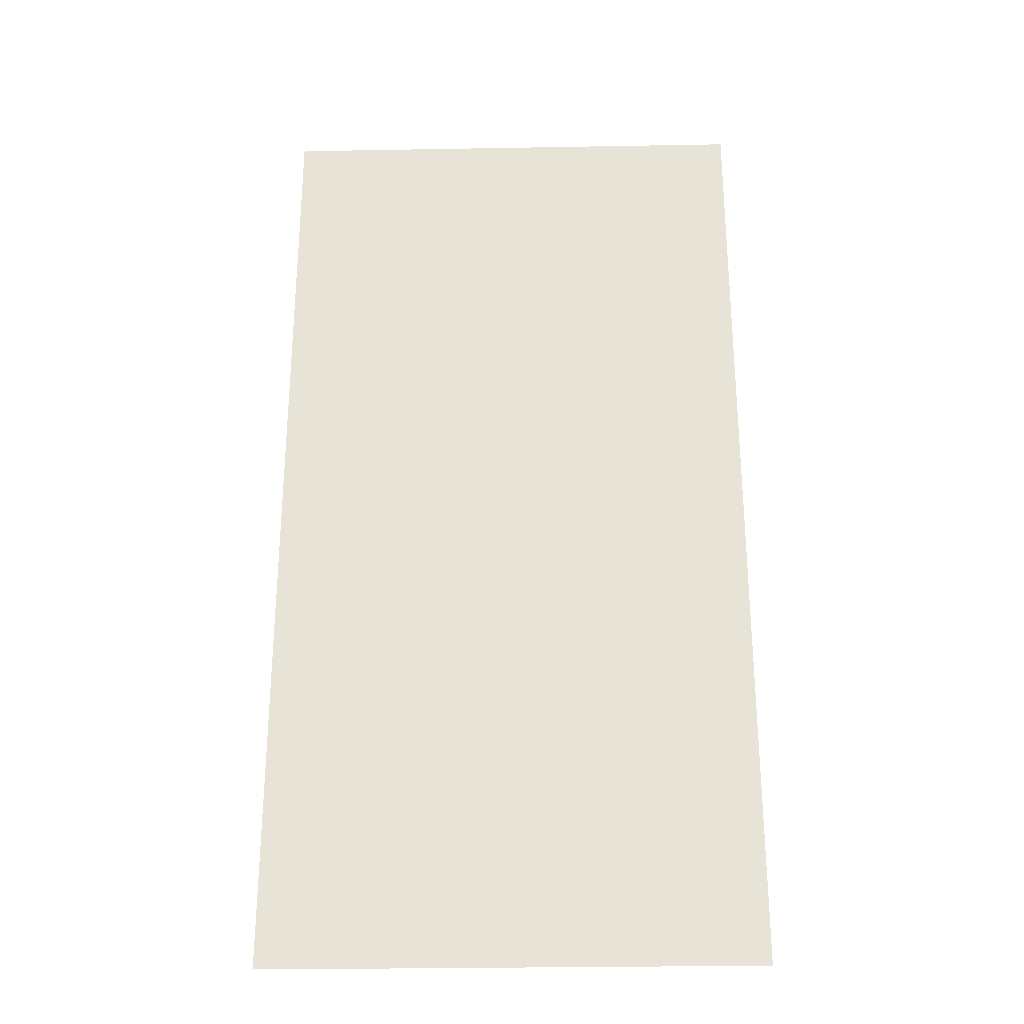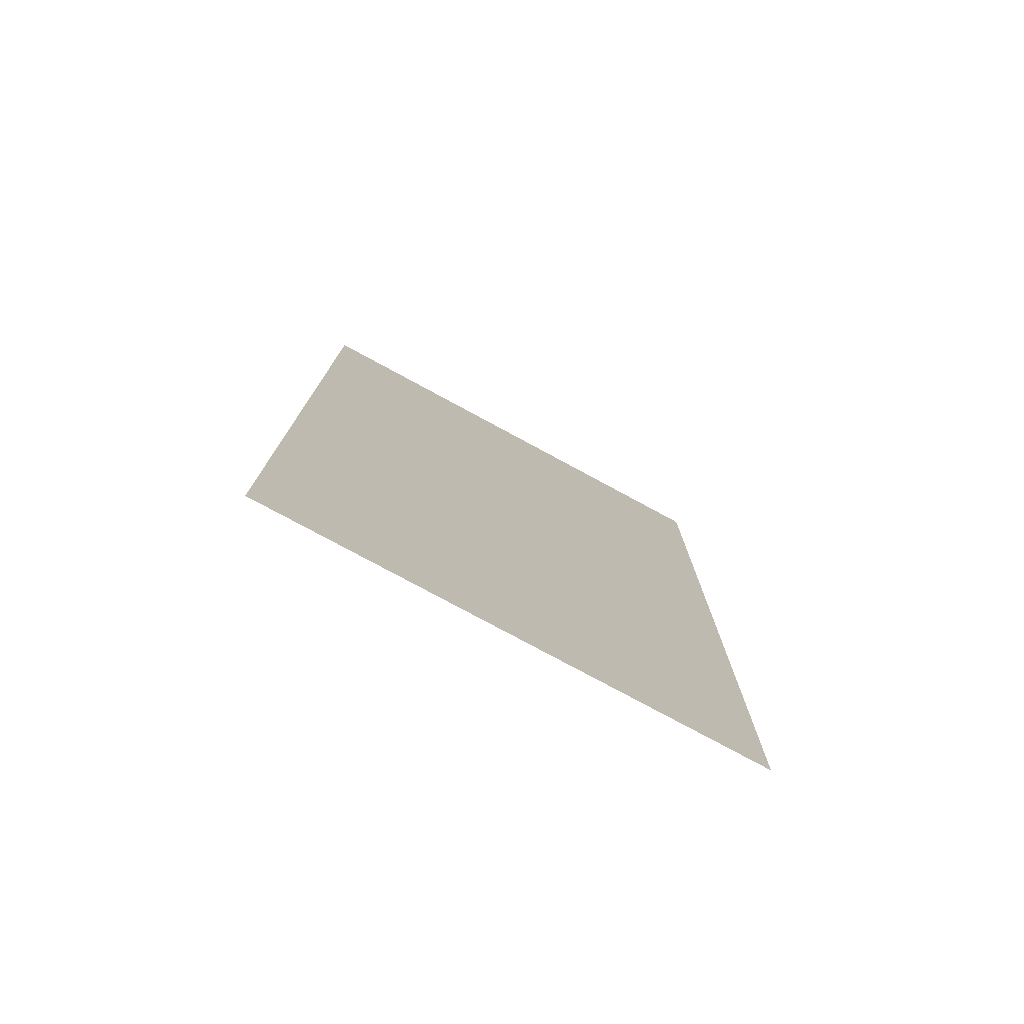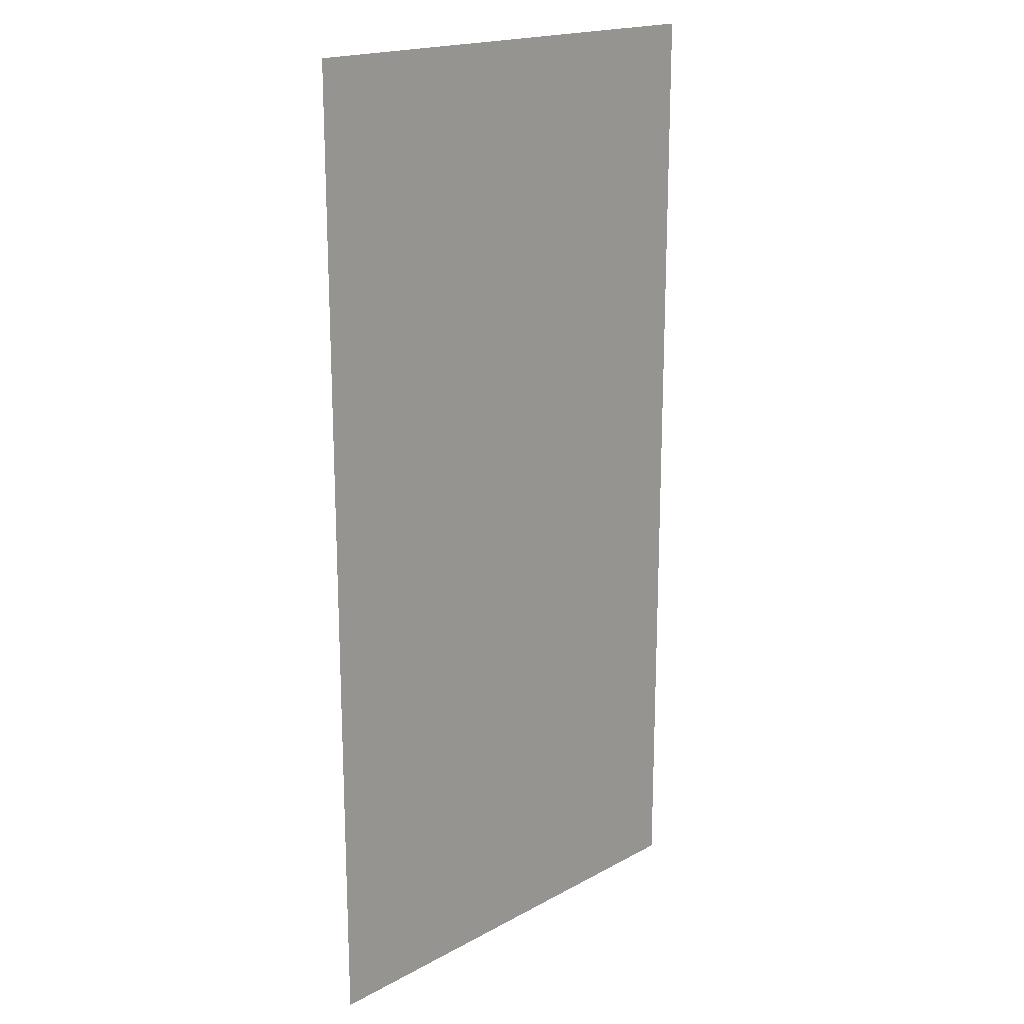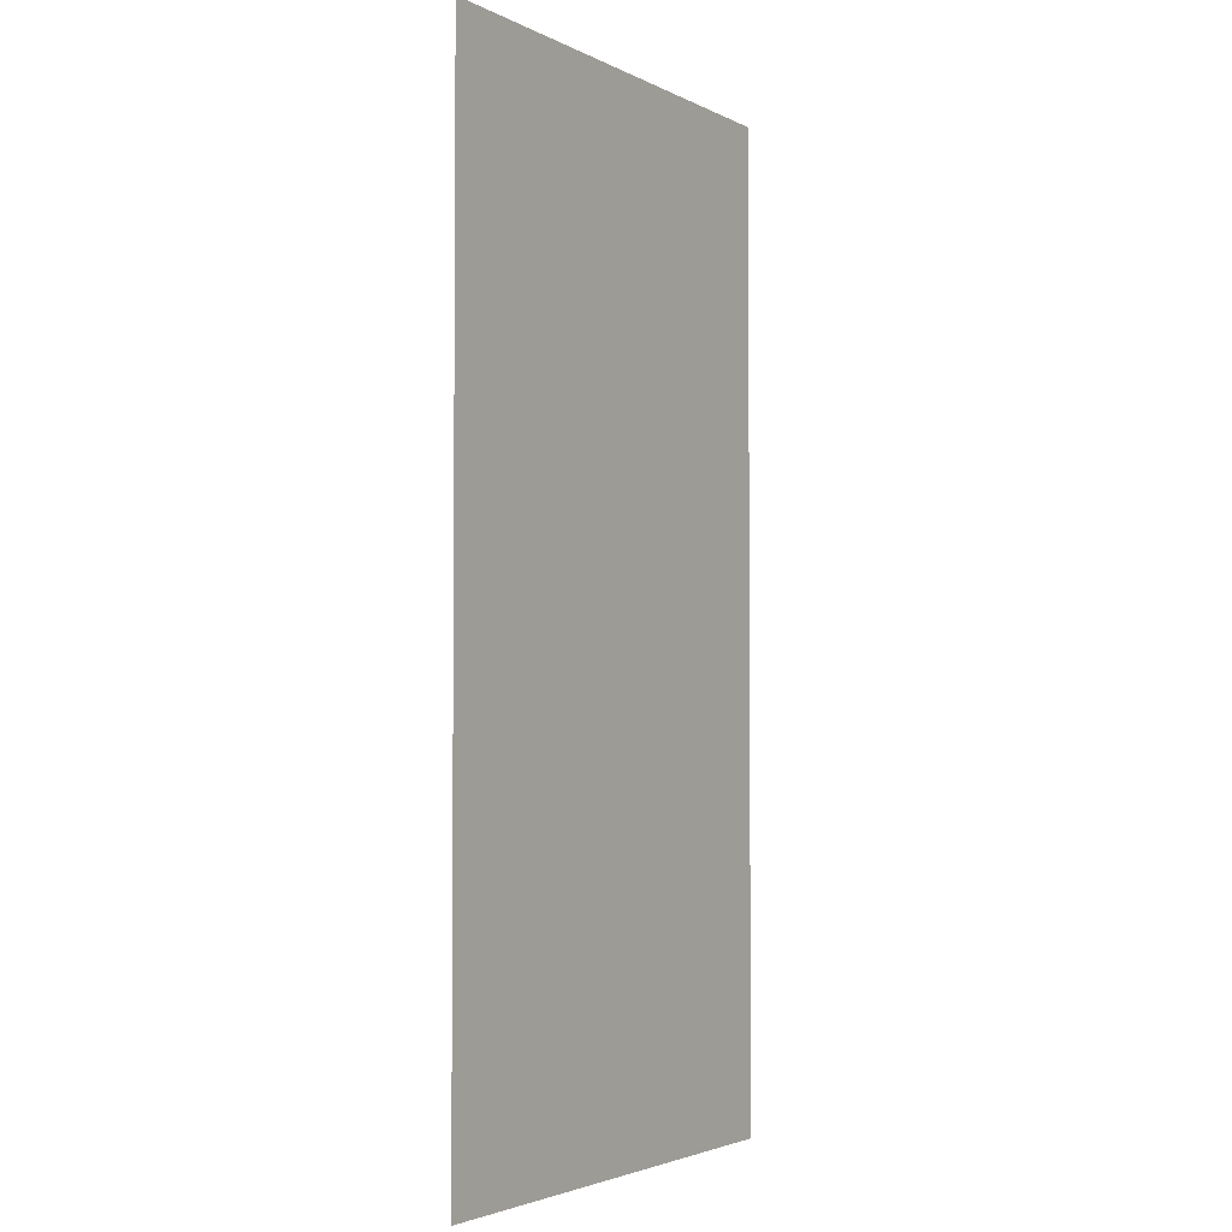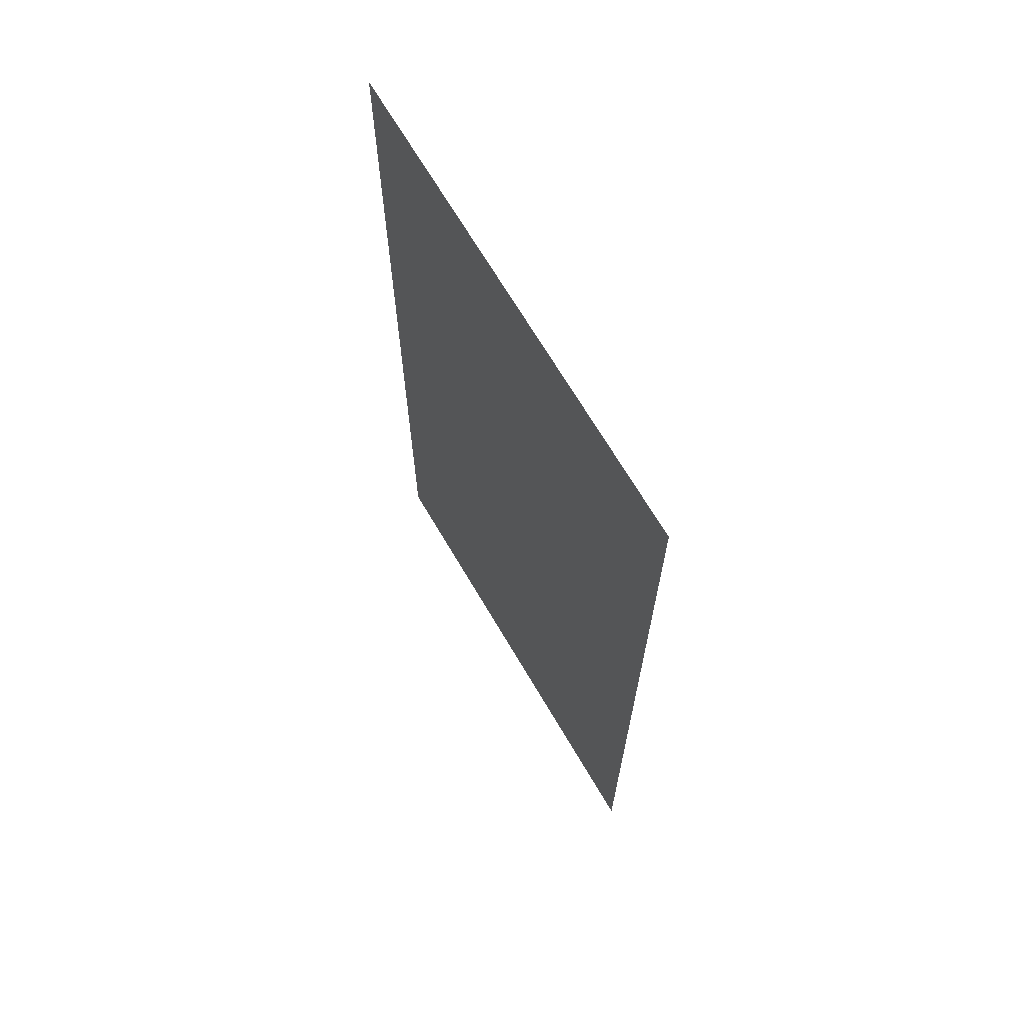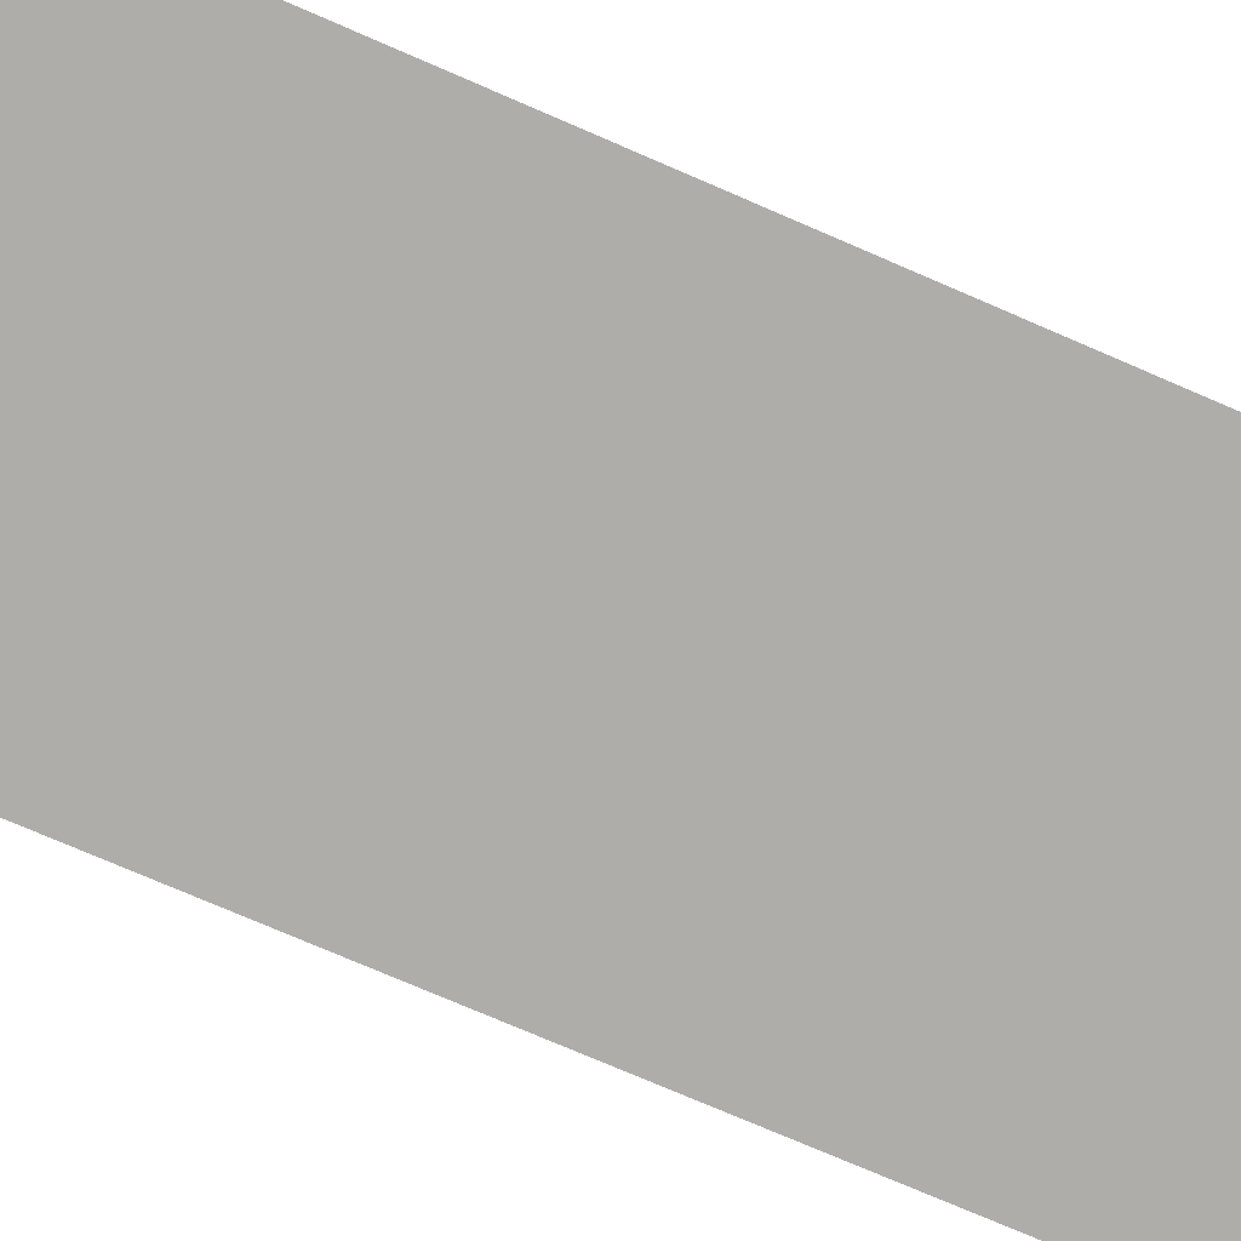
<metadata>
{"format":"obj","ext":"obj","renderer":"f3d","projection":"perspective","resolution":1024,"background":"white","views":[{"elev":-28.8,"azim":-178.5,"up":"+Z"},{"elev":-78.1,"azim":-28.4,"up":"+Z"},{"elev":18.7,"azim":-45.9,"up":"+Z"},{"elev":-3.0,"azim":121.8,"up":"+Z"},{"elev":68.8,"azim":59.5,"up":"+Z"},{"elev":-77.1,"azim":66.8,"up":"+Y"}]}
</metadata>
<code>
v -513 0 -1025
v -513 0 1025
v 513 0 1025
v 513 0 -1025
f 1 2 3 4

</code>
